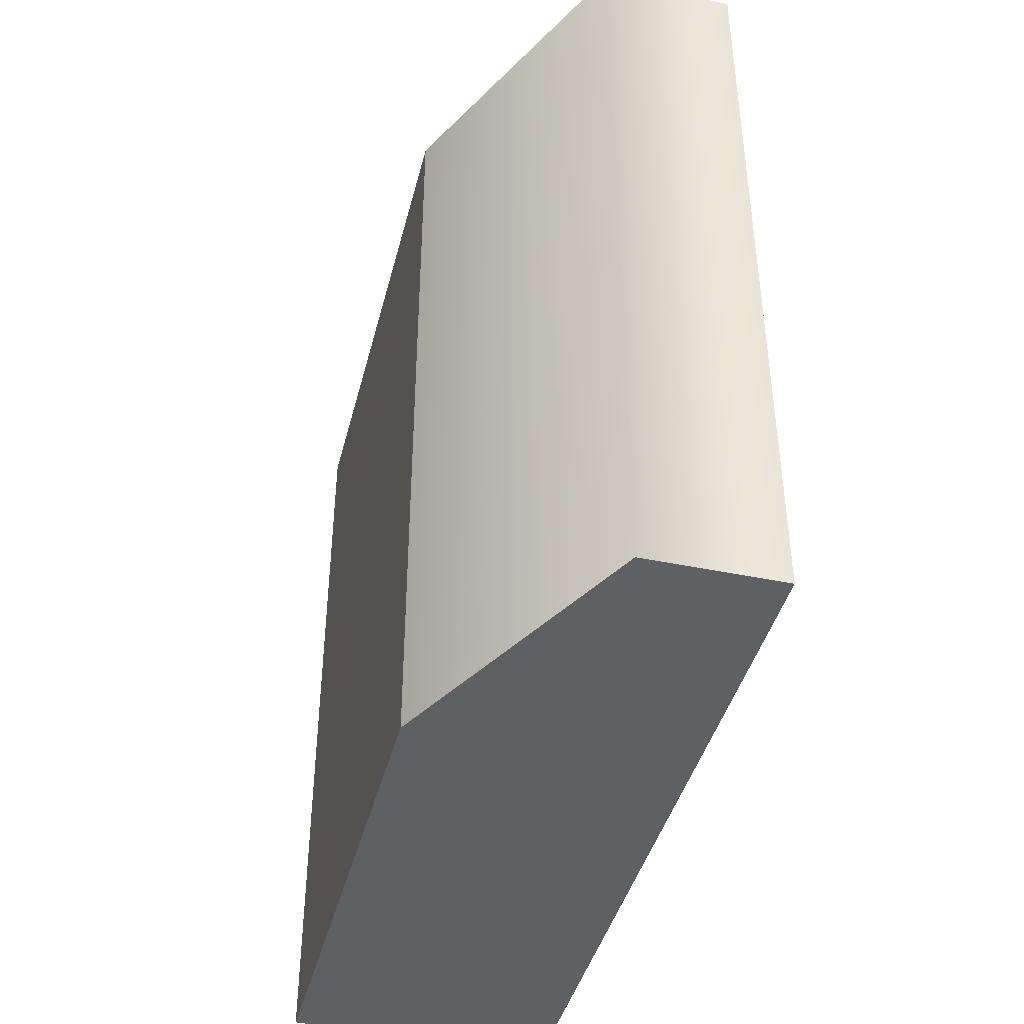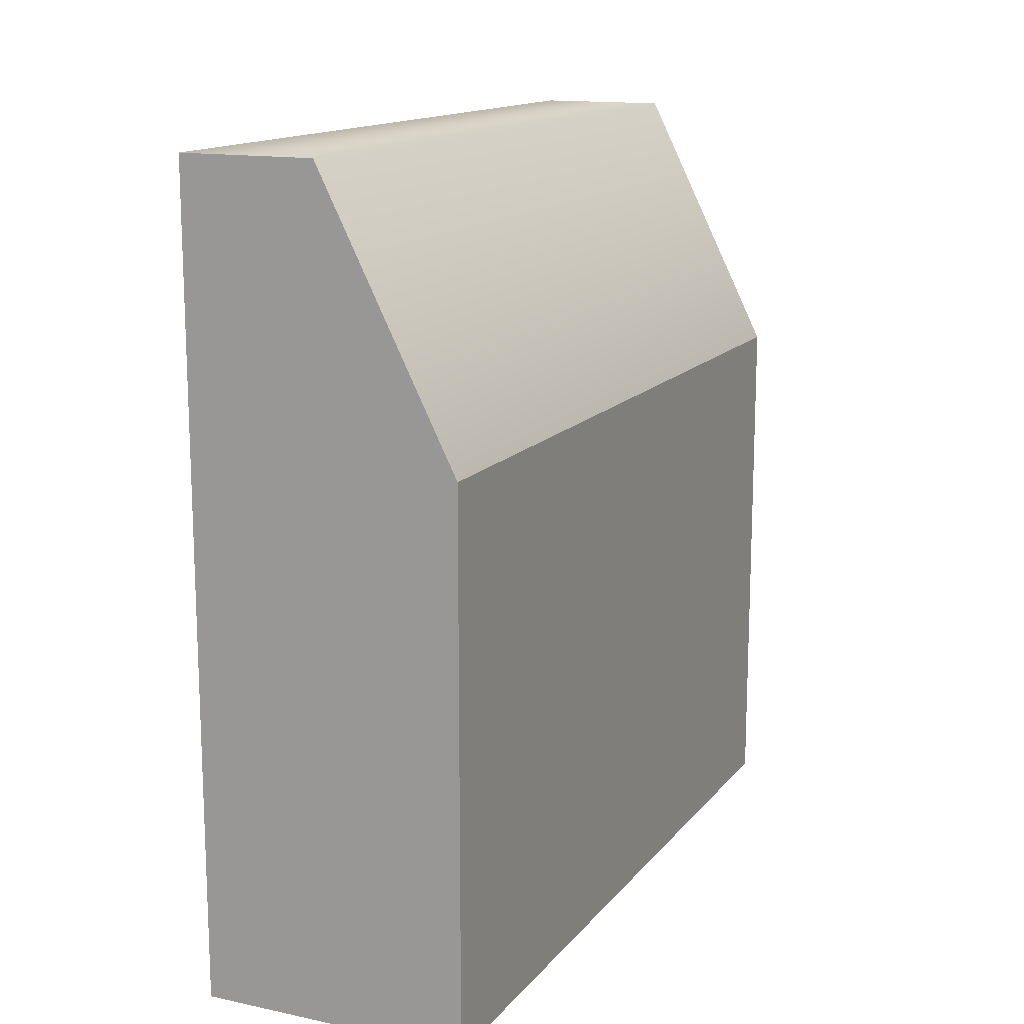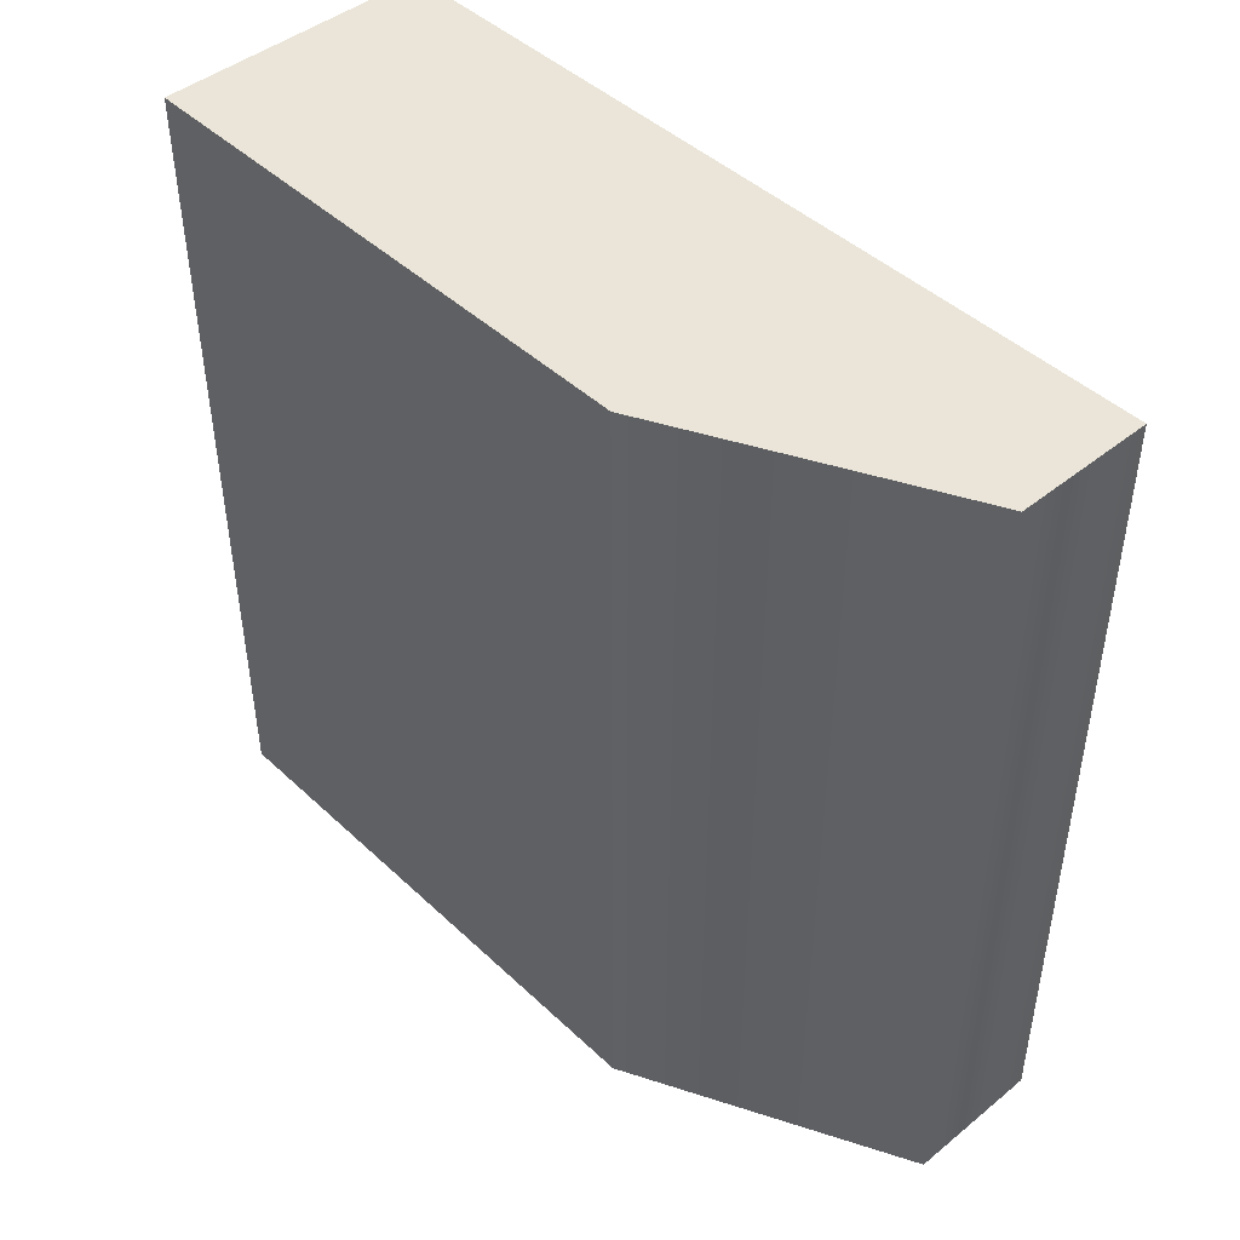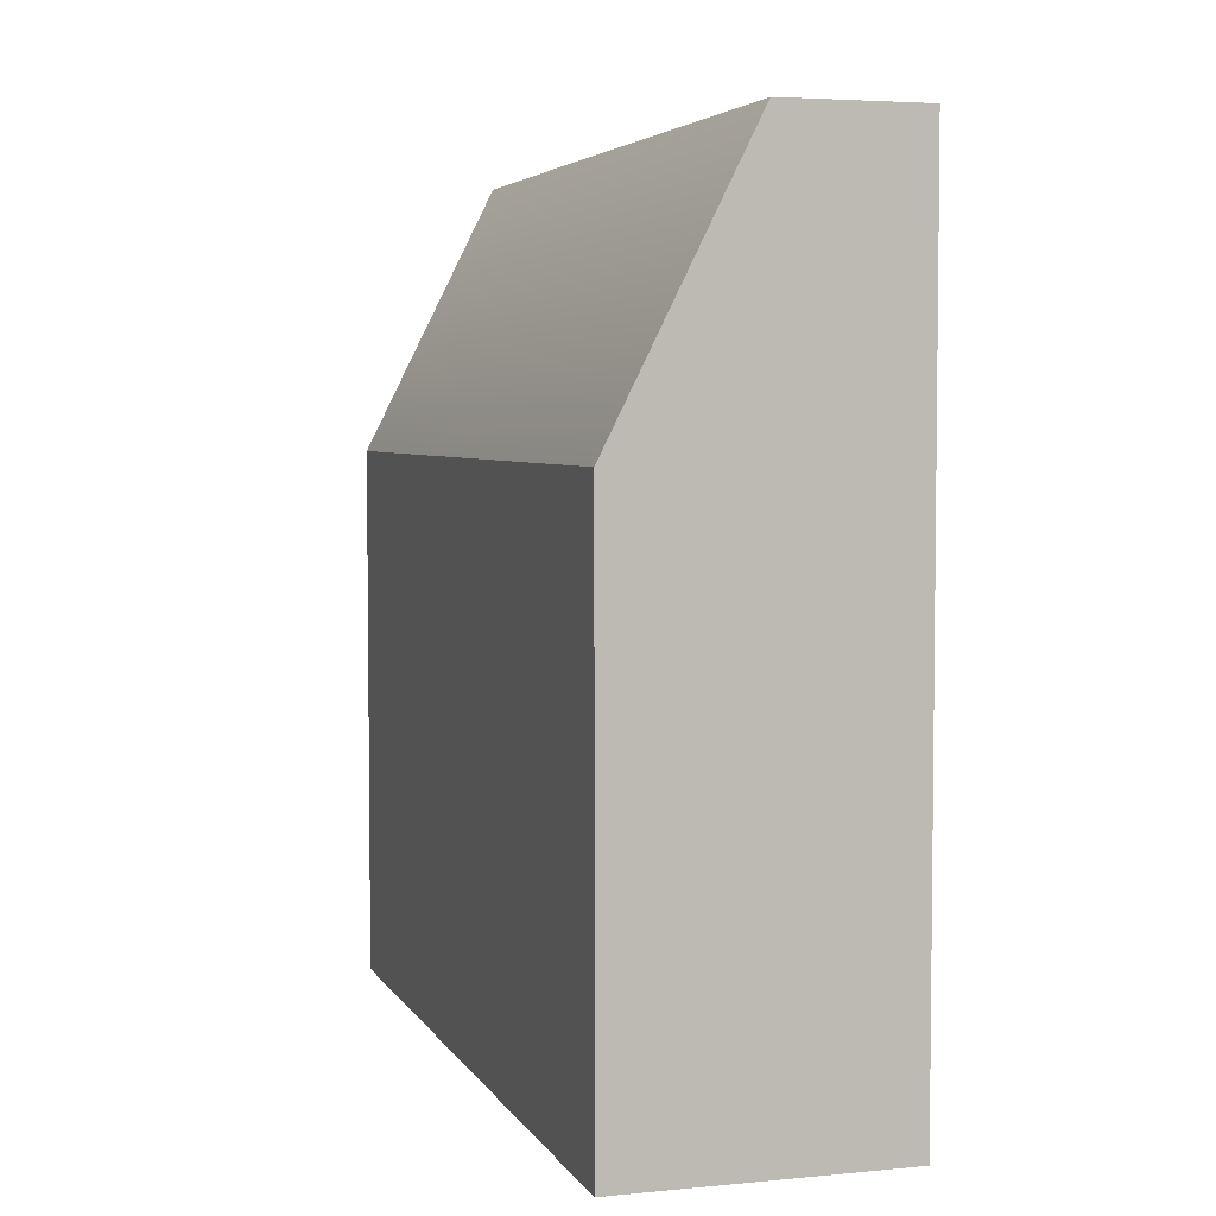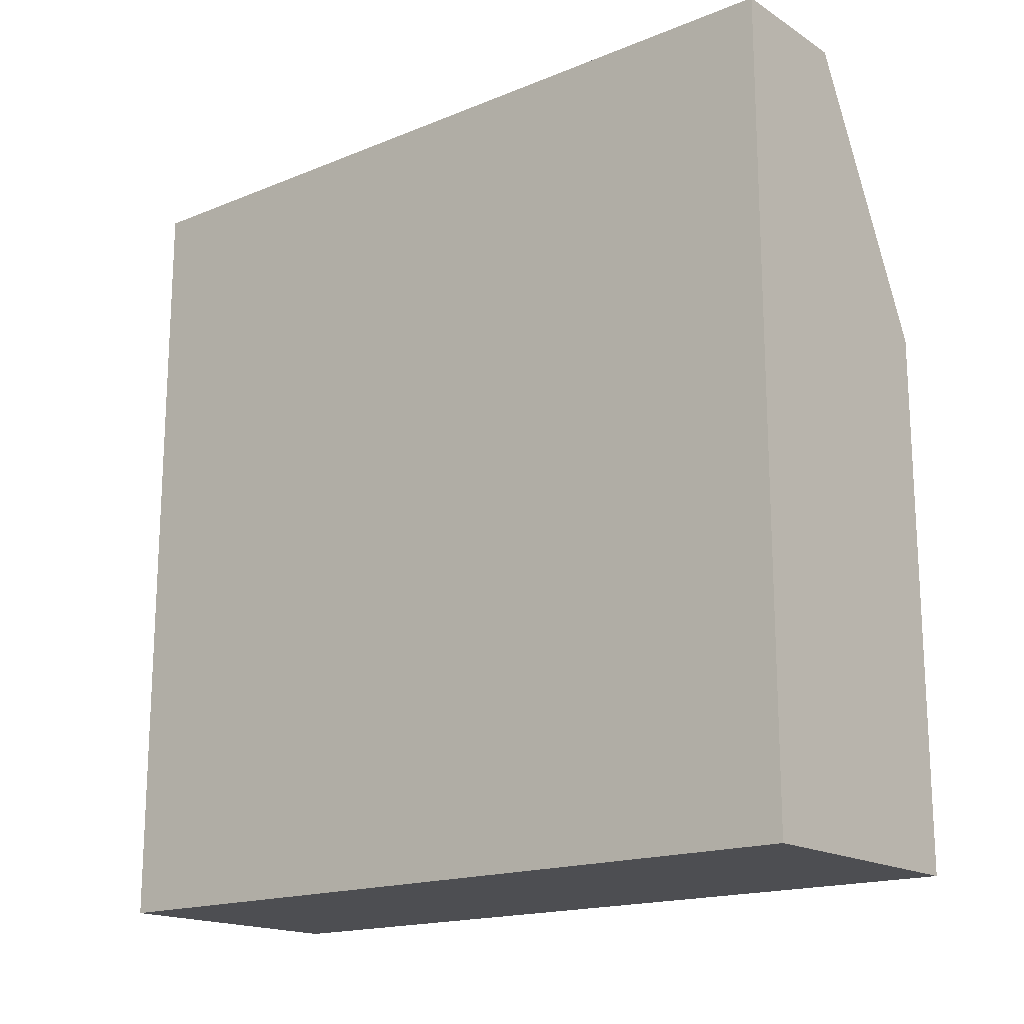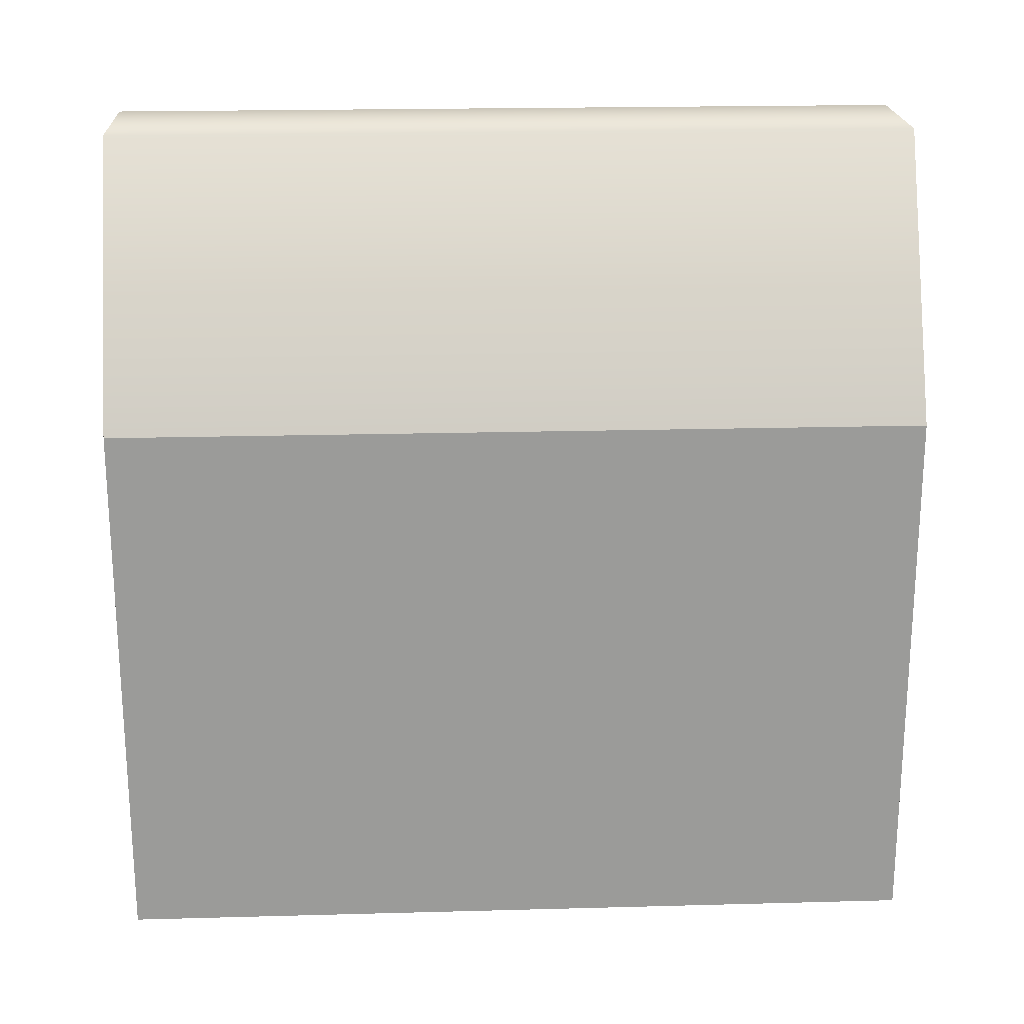
<metadata>
{"format":"obj","ext":"obj","renderer":"f3d","projection":"perspective","resolution":1024,"background":"white","views":[{"elev":-42.2,"azim":165.9,"up":"+Z"},{"elev":14.4,"azim":24.7,"up":"+Y"},{"elev":45.3,"azim":137.0,"up":"+Z"},{"elev":4.4,"azim":162.9,"up":"+Y"},{"elev":-17.2,"azim":-51.0,"up":"+Y"},{"elev":20.7,"azim":87.2,"up":"+Y"}]}
</metadata>
<code>
g default
v -1 0 0
v -0.5 0 0
v 0 0 0
v -1 3 0
v -0.5 3 0
v 0 2.001 0
v -1 3 -3
v -0.5 3 -3
v 0 2.001 -3
v -1 0 -3
v -0.5 0 -3
v 0 0 -3
g wall
f 1 2 5 4
f 2 3 6 5
f 4 5 8 7
f 5 6 9 8
f 7 8 11 10
f 8 9 12 11
f 10 11 2 1
f 11 12 3 2
f 3 12 9 6
f 10 1 4 7

</code>
